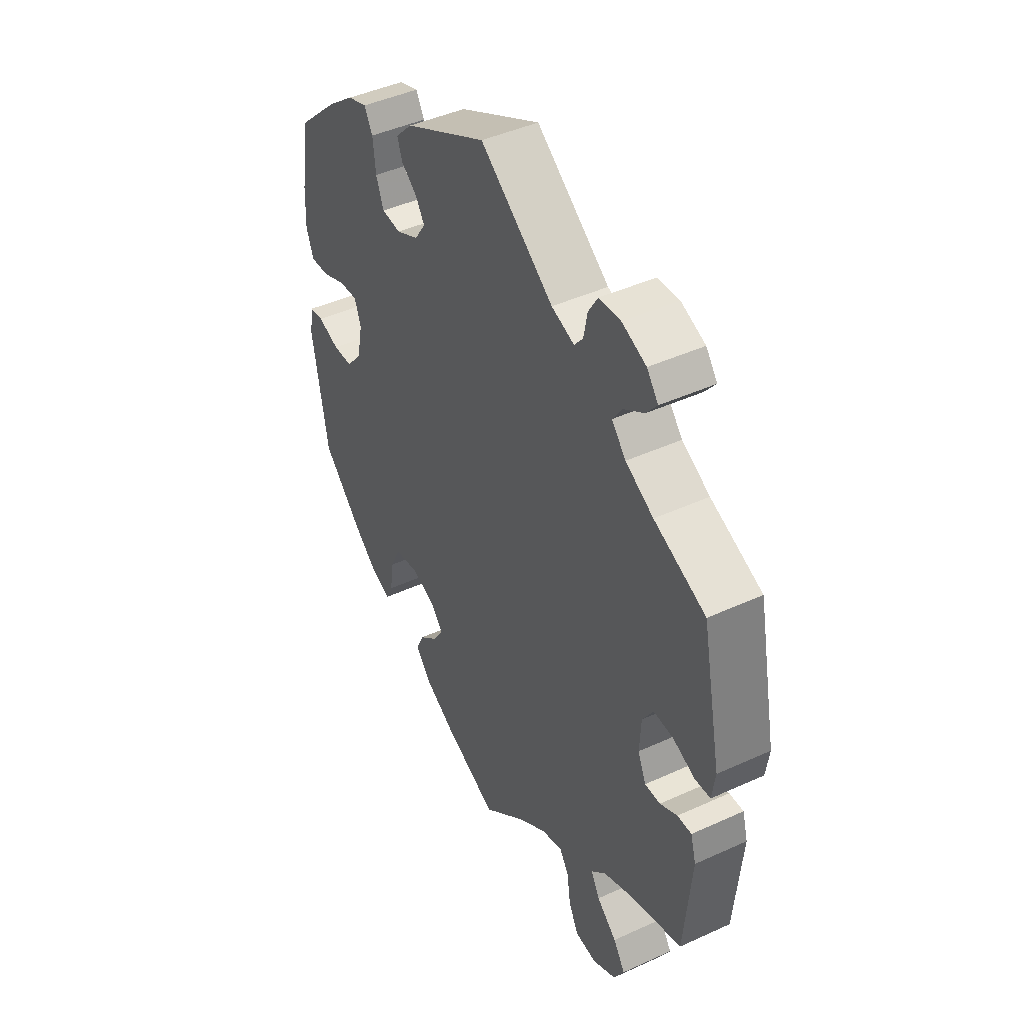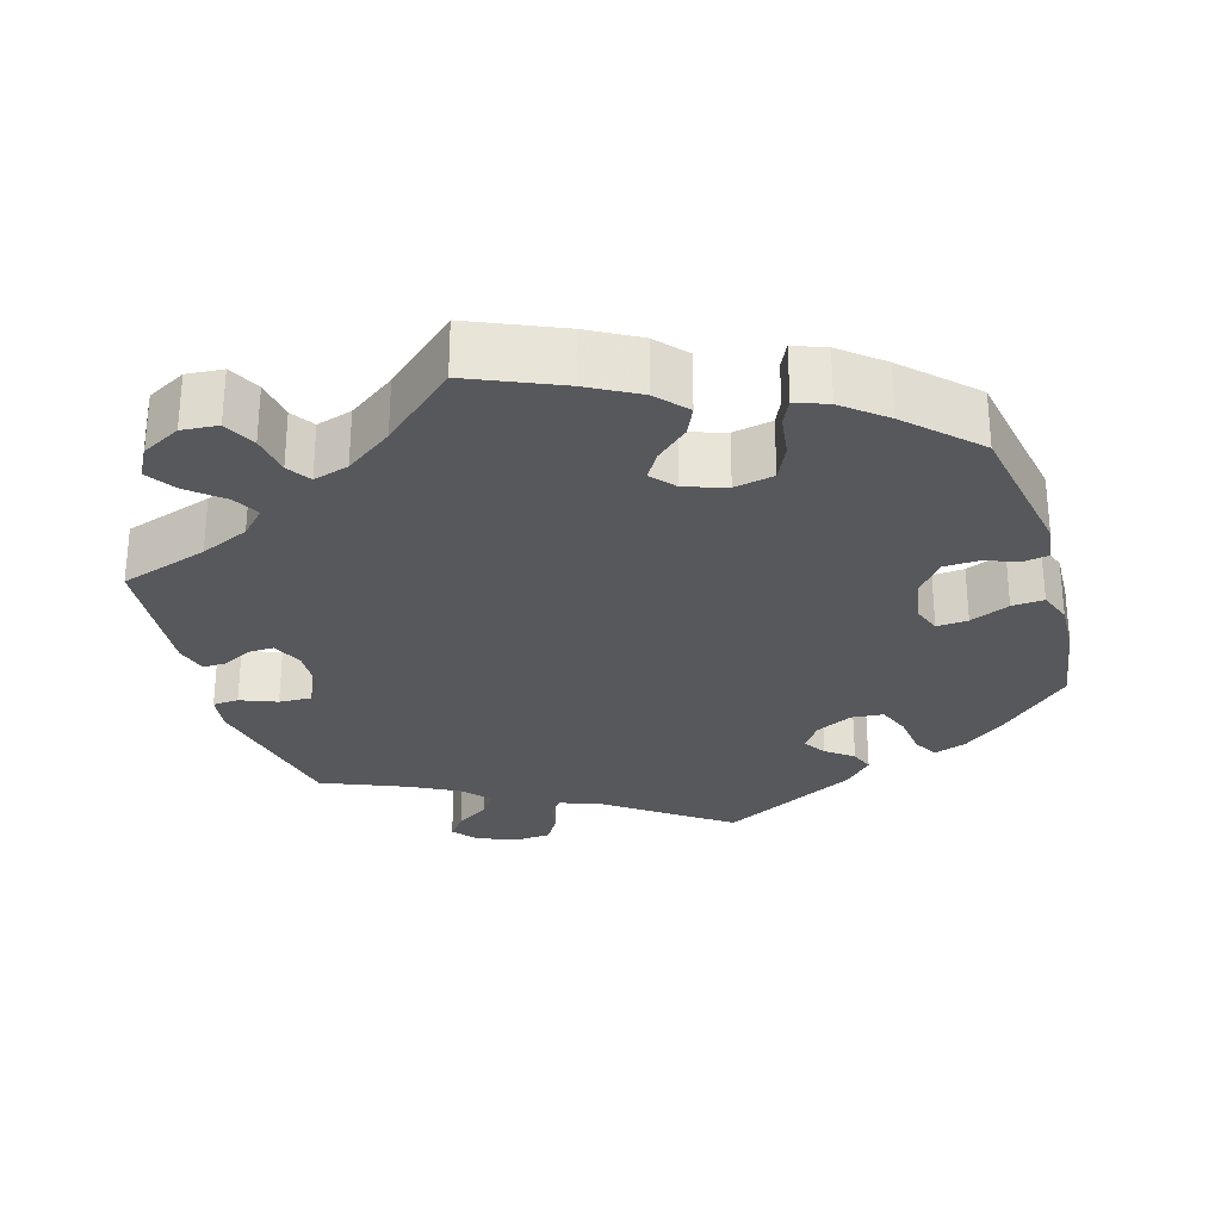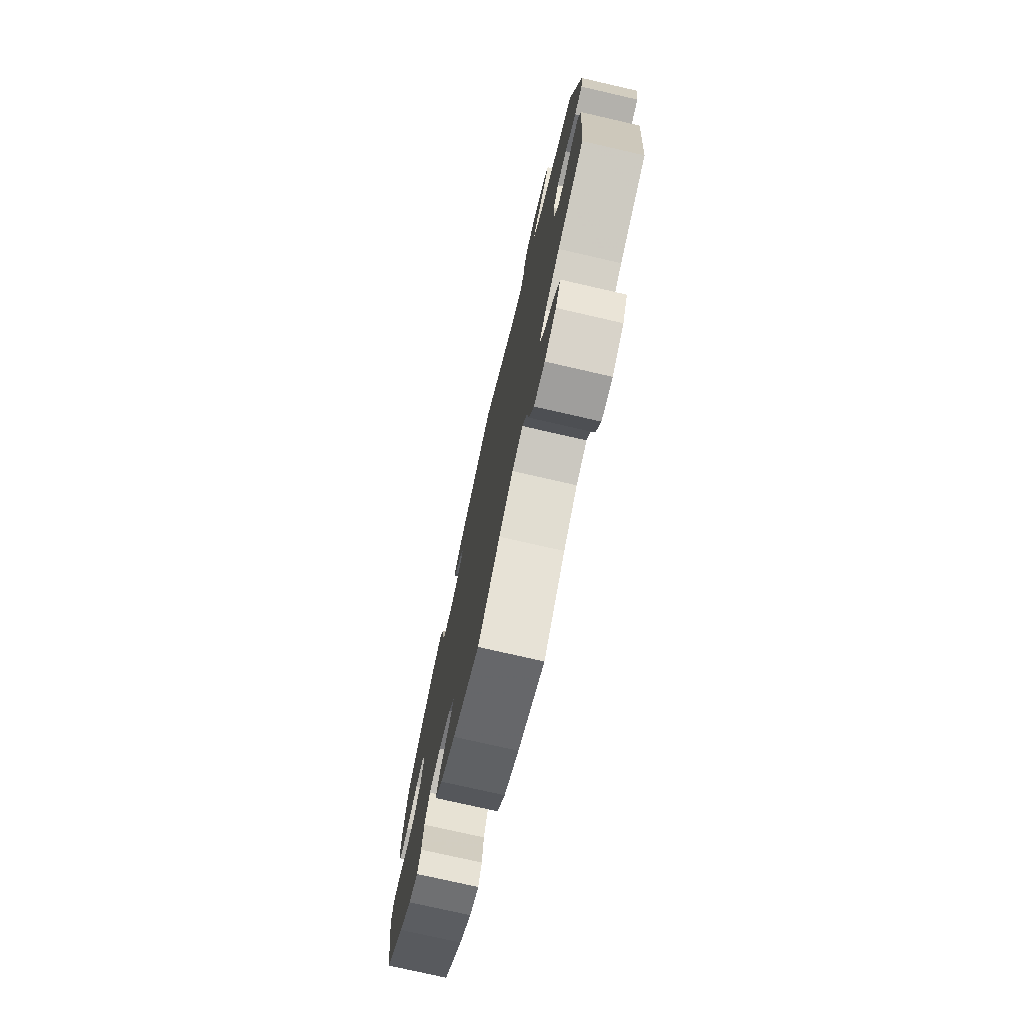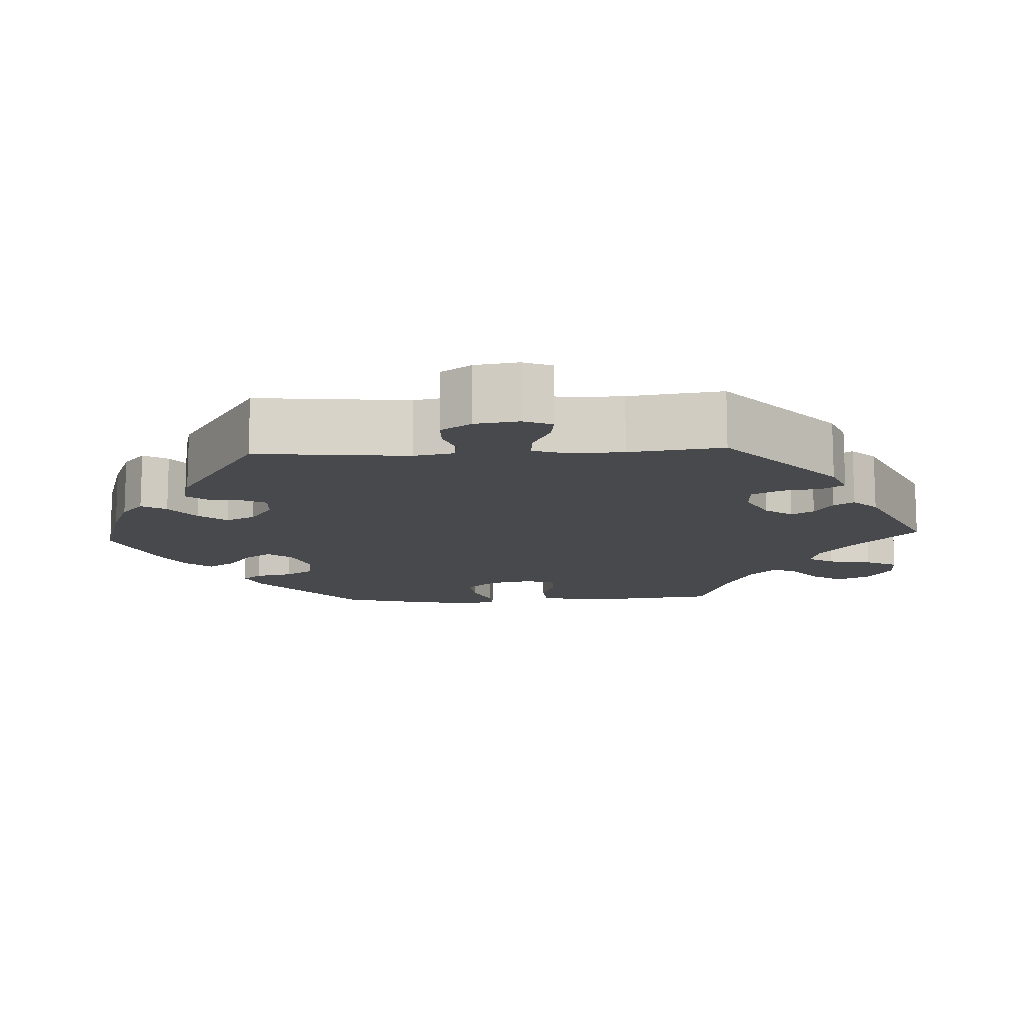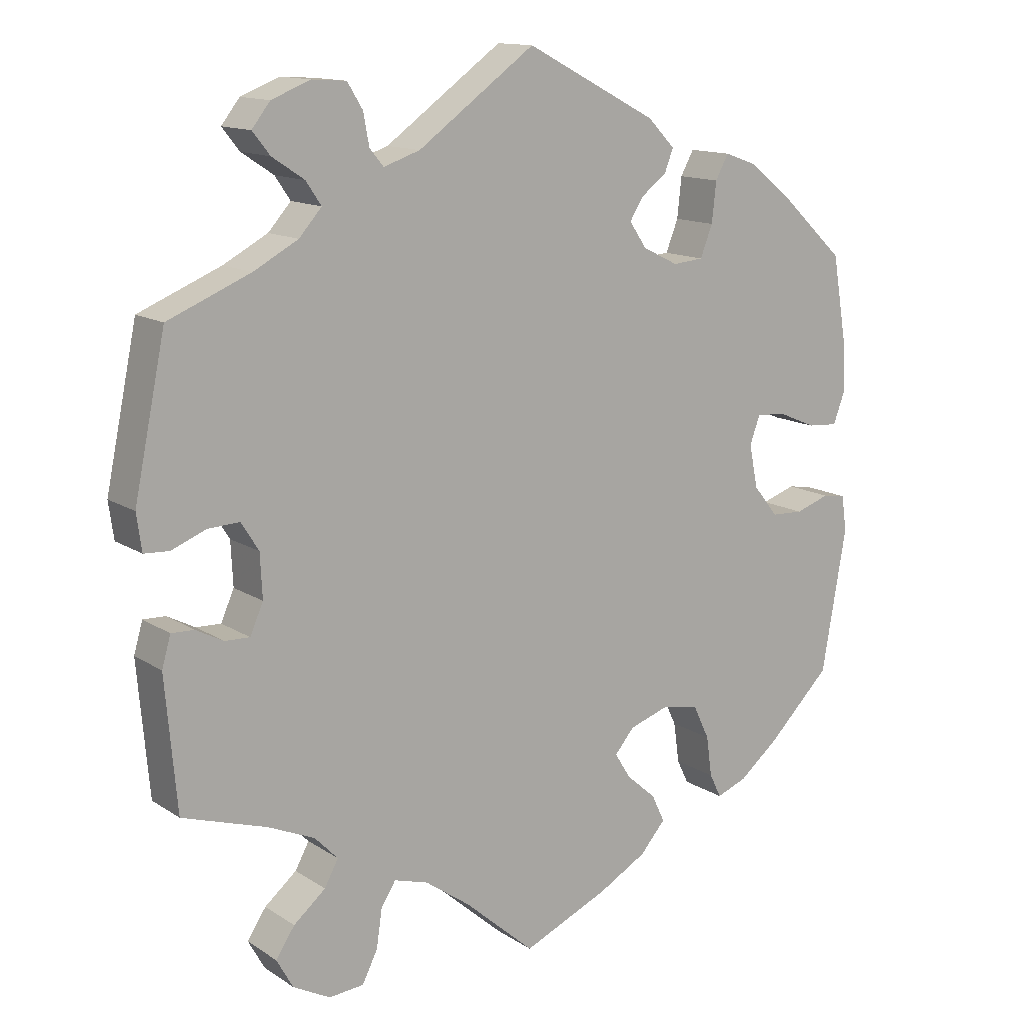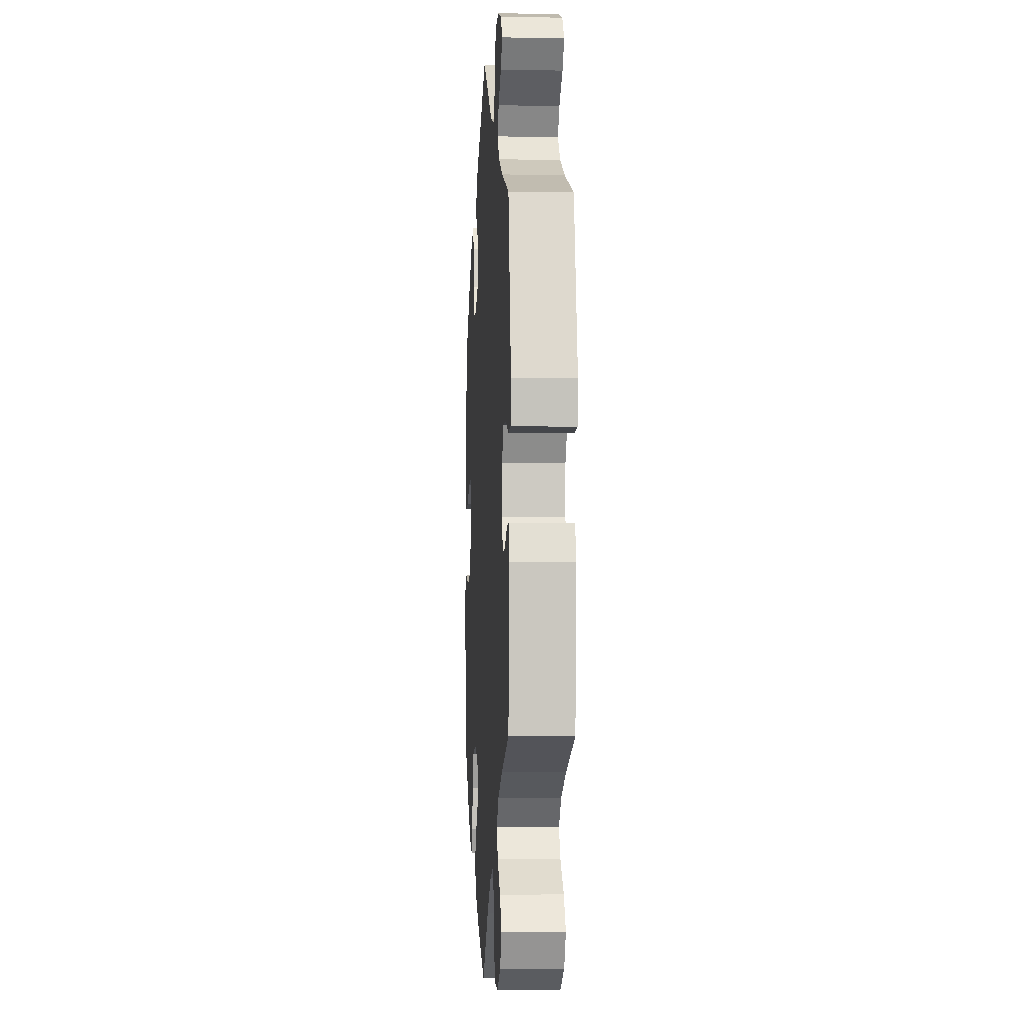
<metadata>
{"format":"obj","ext":"obj","renderer":"f3d","projection":"perspective","resolution":1024,"background":"white","views":[{"elev":44.4,"azim":61.9,"up":"+Z"},{"elev":-28.5,"azim":-163.3,"up":"+Y"},{"elev":-75.7,"azim":77.1,"up":"+Z"},{"elev":-12.5,"azim":33.0,"up":"+Y"},{"elev":13.4,"azim":144.7,"up":"+Z"},{"elev":-6.2,"azim":86.4,"up":"+Z"}]}
</metadata>
<code>
v 0.385 0.07 -0.326
v 0.321 0.07 -0.354
v 0.289 0.07 -0.387
v 0.308 0.07 -0.422
v 0.352 0.07 -0.459
v 0.378 0.07 -0.498
v 0.355 0.07 -0.539
v 0.304 0.07 -0.566
v 0.256 0.07 -0.562
v 0.235 0.07 -0.52
v 0.227 0.07 -0.466
v 0.207 0.07 -0.435
v 0.16 0.07 -0.449
v 0.098 0.07 -0.493
v 0.001 0.07 -0.578
v -0.118 0.07 -0.526
v -0.184 0.07 -0.489
v -0.219 0.07 -0.449
v -0.201 0.07 -0.411
v -0.16 0.07 -0.375
v -0.138 0.07 -0.34
v -0.165 0.07 -0.308
v -0.219 0.07 -0.29
v -0.271 0.07 -0.3
v -0.293 0.07 -0.346
v -0.301 0.07 -0.402
v -0.317 0.07 -0.435
v -0.359 0.07 -0.419
v -0.414 0.07 -0.374
v -0.5 0.07 -0.289
v -0.534 0.07 -0.093
v -0.527 0.07 -0.044
v -0.495 0.07 -0.039
v -0.448 0.07 -0.055
v -0.404 0.07 -0.053
v -0.37 0.07 -0.011
v -0.358 0.07 0.048
v -0.372 0.07 0.087
v -0.413 0.07 0.084
v -0.465 0.07 0.062
v -0.507 0.07 0.059
v -0.523 0.07 0.102
v -0.52 0.07 0.171
v -0.5 0.07 0.289
v -0.409 0.07 0.374
v -0.351 0.07 0.419
v -0.308 0.07 0.434
v -0.29 0.07 0.401
v -0.284 0.07 0.346
v -0.267 0.07 0.303
v -0.225 0.07 0.299
v -0.176 0.07 0.323
v -0.152 0.07 0.358
v -0.171 0.07 0.388
v -0.206 0.07 0.415
v -0.218 0.07 0.446
v -0.181 0.07 0.484
v 0 0.07 0.578
v 0.161 0.07 0.462
v 0.211 0.07 0.445
v 0.23 0.07 0.468
v 0.238 0.07 0.511
v 0.259 0.07 0.545
v 0.306 0.07 0.548
v 0.359 0.07 0.527
v 0.384 0.07 0.495
v 0.36 0.07 0.465
v 0.316 0.07 0.436
v 0.295 0.07 0.405
v 0.326 0.07 0.37
v 0.387 0.07 0.337
v 0.5 0.07 0.29
v 0.543 0.07 0.082
v 0.536 0.07 0.032
v 0.502 0.07 0.03
v 0.454 0.07 0.049
v 0.411 0.07 0.051
v 0.387 0.07 0.013
v 0.384 0.07 -0.047
v 0.402 0.07 -0.088
v 0.436 0.07 -0.087
v 0.474 0.07 -0.067
v 0.505 0.07 -0.066
v 0.517 0.07 -0.108
v 0.501 0.07 -0.289
v 0.385 0 -0.326
v 0.321 0 -0.354
v 0.289 0 -0.387
v 0.308 0 -0.422
v 0.352 0 -0.459
v 0.378 0 -0.498
v 0.355 0 -0.539
v 0.304 0 -0.566
v 0.256 0 -0.562
v 0.235 0 -0.52
v 0.227 0 -0.466
v 0.207 0 -0.435
v 0.16 0 -0.449
v 0.098 0 -0.493
v 0.001 0 -0.578
v -0.118 0 -0.526
v -0.184 0 -0.489
v -0.219 0 -0.449
v -0.201 0 -0.411
v -0.16 0 -0.375
v -0.138 0 -0.34
v -0.165 0 -0.308
v -0.219 0 -0.29
v -0.271 0 -0.3
v -0.293 0 -0.346
v -0.301 0 -0.402
v -0.317 0 -0.435
v -0.359 0 -0.419
v -0.414 0 -0.374
v -0.5 0 -0.289
v -0.534 0 -0.093
v -0.527 0 -0.044
v -0.495 0 -0.039
v -0.448 0 -0.055
v -0.404 0 -0.053
v -0.37 0 -0.011
v -0.358 0 0.048
v -0.372 0 0.087
v -0.413 0 0.084
v -0.465 0 0.062
v -0.507 0 0.059
v -0.523 0 0.102
v -0.52 0 0.171
v -0.5 0 0.289
v -0.409 0 0.374
v -0.351 0 0.419
v -0.308 0 0.434
v -0.29 0 0.401
v -0.284 0 0.346
v -0.267 0 0.303
v -0.225 0 0.299
v -0.176 0 0.323
v -0.152 0 0.358
v -0.171 0 0.388
v -0.206 0 0.415
v -0.218 0 0.446
v -0.181 0 0.484
v 0 0 0.578
v 0.161 0 0.462
v 0.211 0 0.445
v 0.23 0 0.468
v 0.238 0 0.511
v 0.259 0 0.545
v 0.306 0 0.548
v 0.359 0 0.527
v 0.384 0 0.495
v 0.36 0 0.465
v 0.316 0 0.436
v 0.295 0 0.405
v 0.326 0 0.37
v 0.387 0 0.337
v 0.5 0 0.29
v 0.543 0 0.082
v 0.536 0 0.032
v 0.502 0 0.03
v 0.454 0 0.049
v 0.411 0 0.051
v 0.387 0 0.013
v 0.384 0 -0.047
v 0.402 0 -0.088
v 0.436 0 -0.087
v 0.474 0 -0.067
v 0.505 0 -0.066
v 0.517 0 -0.108
v 0.501 0 -0.289
f 84 85 1
f 81 82 83 84
f 80 81 84 1
f 79 80 1 2
f 78 79 2 3
f 73 74 75 76
f 71 72 73 76
f 70 71 76 77
f 69 70 77 78
f 65 66 67 68
f 65 68 69
f 64 65 69
f 61 62 63 64
f 60 61 64 69
f 59 60 69 78
f 54 55 56 57
f 53 54 57 58
f 52 53 58 59
f 46 47 48 49
f 46 49 50
f 45 46 50
f 44 45 50
f 43 44 50 51
f 39 40 41 42
f 38 39 42 43
f 31 32 33 34
f 31 34 35
f 30 31 35
f 29 30 35 36
f 25 26 27 28
f 24 25 28 29
f 17 18 19 20
f 17 20 21
f 14 15 16 17
f 13 14 17 21
f 12 13 21 22
f 8 9 10 11
f 8 11 12
f 7 8 12
f 4 5 6 7
f 3 4 7 12
f 78 3 12 22
f 51 52 59 78
f 38 43 51 78
f 37 38 78 22
f 24 29 36 37
f 23 24 37
f 22 23 37
f 86 170 169
f 169 168 167 166
f 86 169 166 165
f 87 86 165 164
f 88 87 164 163
f 161 160 159 158
f 161 158 157 156
f 162 161 156 155
f 163 162 155 154
f 153 152 151 150
f 154 153 150
f 154 150 149
f 149 148 147 146
f 154 149 146 145
f 163 154 145 144
f 142 141 140 139
f 143 142 139 138
f 144 143 138 137
f 134 133 132 131
f 135 134 131
f 135 131 130
f 135 130 129
f 136 135 129 128
f 127 126 125 124
f 128 127 124 123
f 119 118 117 116
f 120 119 116
f 120 116 115
f 121 120 115 114
f 113 112 111 110
f 114 113 110 109
f 105 104 103 102
f 106 105 102
f 102 101 100 99
f 106 102 99 98
f 107 106 98 97
f 96 95 94 93
f 97 96 93
f 97 93 92
f 92 91 90 89
f 97 92 89 88
f 107 97 88 163
f 163 144 137 136
f 163 136 128 123
f 107 163 123 122
f 122 121 114 109
f 122 109 108
f 122 108 107
f 1 86 87 2
f 2 87 88 3
f 3 88 89 4
f 4 89 90 5
f 5 90 91 6
f 6 91 92 7
f 7 92 93 8
f 8 93 94 9
f 9 94 95 10
f 10 95 96 11
f 11 96 97 12
f 12 97 98 13
f 13 98 99 14
f 14 99 100 15
f 15 100 101 16
f 16 101 102 17
f 17 102 103 18
f 18 103 104 19
f 19 104 105 20
f 20 105 106 21
f 21 106 107 22
f 22 107 108 23
f 23 108 109 24
f 24 109 110 25
f 25 110 111 26
f 26 111 112 27
f 27 112 113 28
f 28 113 114 29
f 29 114 115 30
f 30 115 116 31
f 31 116 117 32
f 32 117 118 33
f 33 118 119 34
f 34 119 120 35
f 35 120 121 36
f 36 121 122 37
f 37 122 123 38
f 38 123 124 39
f 39 124 125 40
f 40 125 126 41
f 41 126 127 42
f 42 127 128 43
f 43 128 129 44
f 44 129 130 45
f 45 130 131 46
f 46 131 132 47
f 47 132 133 48
f 48 133 134 49
f 49 134 135 50
f 50 135 136 51
f 51 136 137 52
f 52 137 138 53
f 53 138 139 54
f 54 139 140 55
f 55 140 141 56
f 56 141 142 57
f 57 142 143 58
f 58 143 144 59
f 59 144 145 60
f 60 145 146 61
f 61 146 147 62
f 62 147 148 63
f 63 148 149 64
f 64 149 150 65
f 65 150 151 66
f 66 151 152 67
f 67 152 153 68
f 68 153 154 69
f 69 154 155 70
f 70 155 156 71
f 71 156 157 72
f 72 157 158 73
f 73 158 159 74
f 74 159 160 75
f 75 160 161 76
f 76 161 162 77
f 77 162 163 78
f 78 163 164 79
f 79 164 165 80
f 80 165 166 81
f 81 166 167 82
f 82 167 168 83
f 83 168 169 84
f 84 169 170 85
f 85 170 86 1

</code>
